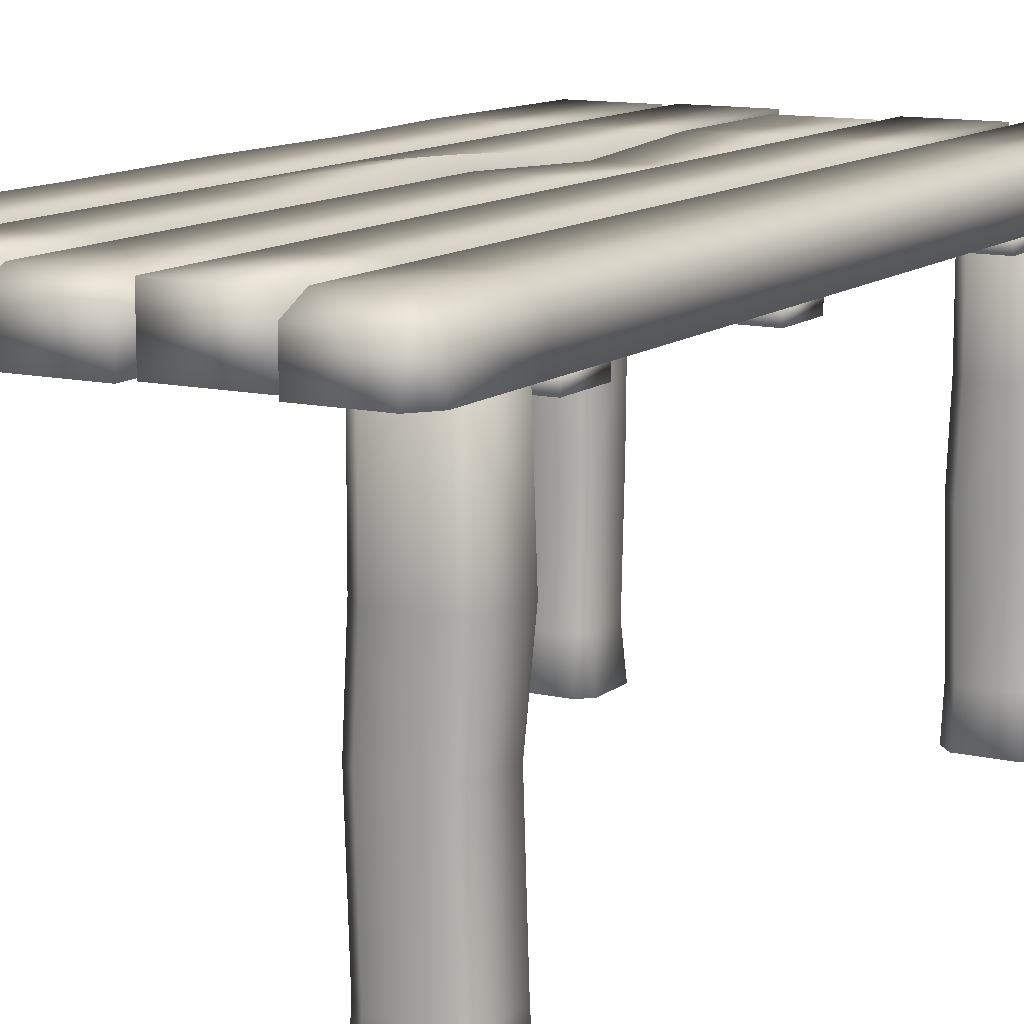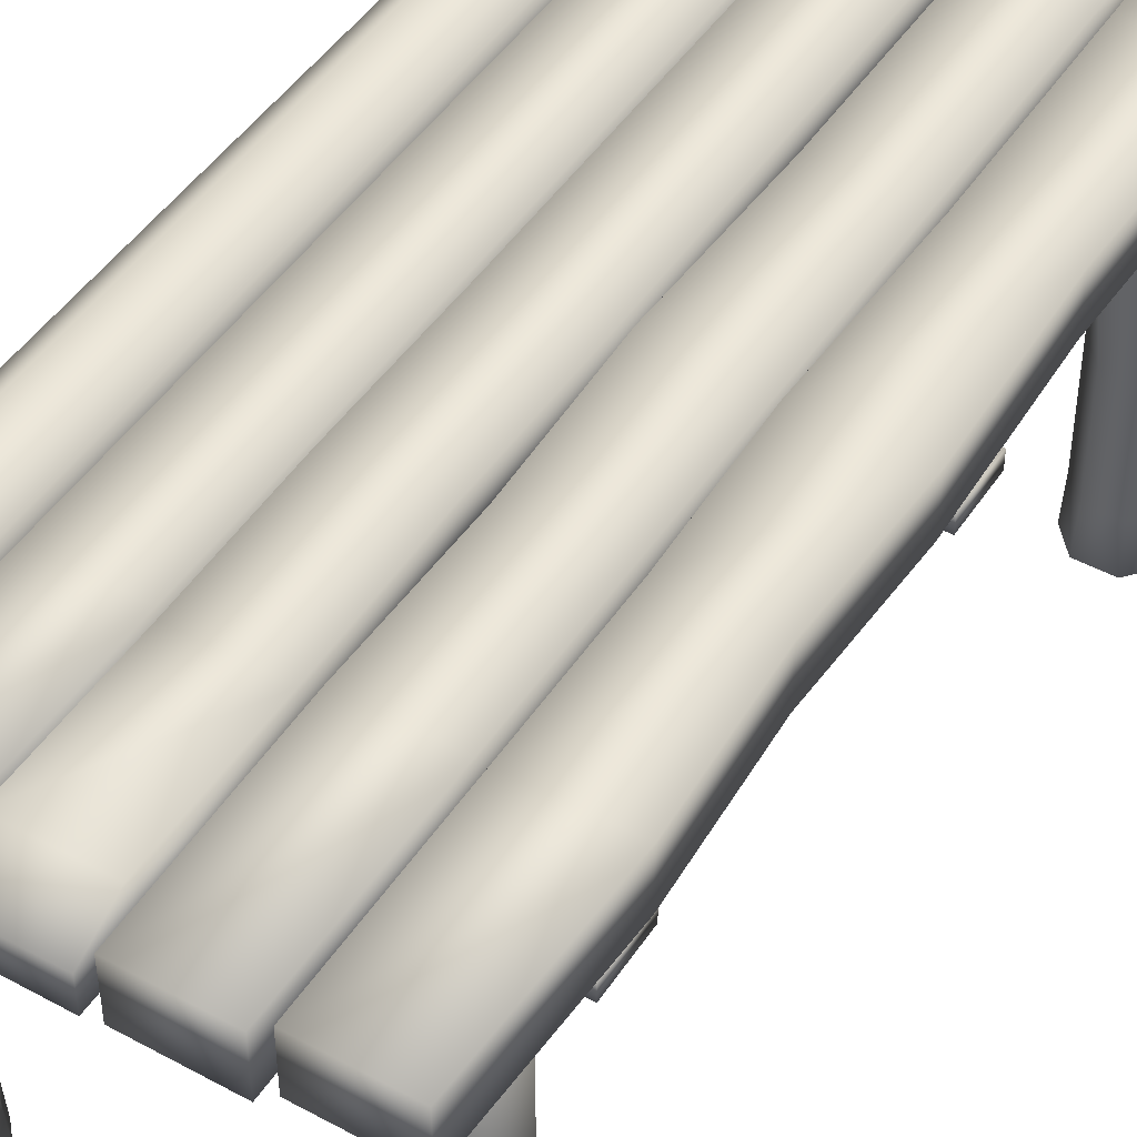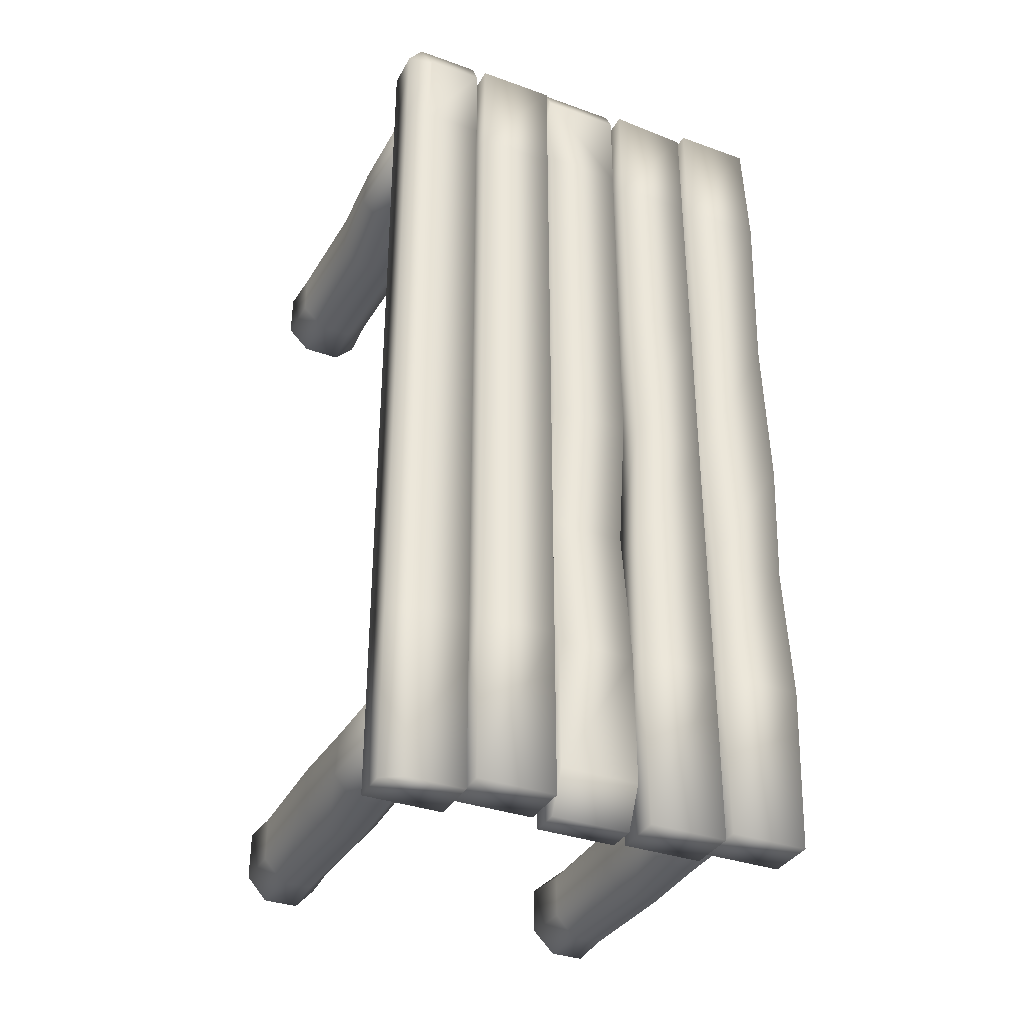
<metadata>
{"format":"obj","ext":"obj","renderer":"f3d","projection":"perspective","resolution":1024,"background":"white","views":[{"elev":11.7,"azim":29.4,"up":"+Y"},{"elev":46.7,"azim":-148.3,"up":"+Y"},{"elev":-35.0,"azim":154.5,"up":"+Z"}]}
</metadata>
<code>
v 0.2303 0.676 0.5825
v 0.2303 0.5929 0.5825
v 0.2303 0.5929 0.7676
v 0.3607 0.5929 0.5825
v 0.2303 0.676 0.2618
v 0.2303 0.5929 0.2618
v 0.3607 0.5929 0.2618
v 0.2303 0.676 -0.01825
v 0.2303 0.5929 -0.01825
v 0.3607 0.5929 -0.01825
v 0.2303 0.676 -0.2449
v 0.2303 0.5929 -0.2449
v 0.3607 0.5929 -0.2449
v 0.2303 0.676 -0.4785
v 0.2303 0.5929 -0.4785
v 0.3607 0.5929 -0.4785
v 0.2303 0.676 -0.7676
v 0.2303 0.5929 -0.7676
v 0.3607 0.5929 -0.7676
v 0.3607 0.5929 0.7369
v 0.3368 0.5929 0.7676
v 0.2303 0.676 0.7241
v 0.2303 0.6544 0.7676
v 0.3368 0.6544 0.7676
v 0.3607 0.6544 0.7369
v 0.3607 0.6544 0.5825
v 0.3607 0.6544 0.2618
v 0.3607 0.6544 -0.01825
v 0.3607 0.6544 -0.2449
v 0.3607 0.6544 -0.4785
v 0.3607 0.6544 -0.7676
v 0.3268 0.676 -0.7676
v 0.3268 0.676 -0.4785
v 0.3268 0.676 -0.2449
v 0.3268 0.676 -0.01825
v 0.3268 0.676 0.2618
v 0.3268 0.676 0.5825
v 0.3268 0.676 0.7189
v 0.3227 0.676 0.7241
v 0.08371 0.676 0.7451
v 0.08371 0.676 0.5655
v 0.08371 0.5929 0.5655
v 0.08371 0.5929 0.7451
v 0.2142 0.676 0.7451
v 0.2142 0.676 0.5655
v 0.2142 0.5929 0.5655
v 0.2142 0.5929 0.7451
v 0.08371 0.676 0.2542
v 0.08371 0.5929 0.2542
v 0.2142 0.676 0.2542
v 0.2142 0.5929 0.2542
v 0.08371 0.676 -0.01771
v 0.08371 0.5929 -0.01771
v 0.2142 0.676 -0.01771
v 0.2142 0.5929 -0.01771
v 0.08371 0.676 -0.2377
v 0.08371 0.5929 -0.2377
v 0.2142 0.676 -0.2377
v 0.2142 0.5929 -0.2377
v 0.08371 0.676 -0.4645
v 0.08371 0.5929 -0.4645
v 0.2142 0.676 -0.4645
v 0.2142 0.5929 -0.4645
v 0.08371 0.676 -0.7451
v 0.08371 0.5929 -0.7451
v 0.2142 0.676 -0.7451
v 0.2142 0.5929 -0.7451
v -0.05504 0.676 0.5789
v -0.05504 0.5929 0.5789
v -0.05504 0.5929 0.7628
v 0.07544 0.676 0.5789
v 0.07544 0.5929 0.5789
v 0.07544 0.5929 0.7628
v -0.05504 0.676 0.2602
v -0.05504 0.5929 0.2602
v 0.07544 0.676 0.2602
v 0.07544 0.5929 0.2602
v -0.05504 0.676 -0.01814
v -0.05504 0.5929 -0.01814
v 0.07544 0.676 -0.01814
v 0.07544 0.5929 -0.01814
v -0.04619 0.6656 -0.2434
v -0.04619 0.5825 -0.2434
v 0.08428 0.6656 -0.2434
v 0.08428 0.5825 -0.2434
v -0.05504 0.676 -0.4756
v -0.05504 0.5929 -0.4756
v 0.07544 0.676 -0.4756
v 0.07544 0.5929 -0.4756
v -0.05504 0.5929 -0.7628
v 0.07544 0.5929 -0.7628
v -0.05504 0.676 0.7271
v -0.05504 0.6581 0.7628
v 0.07544 0.6581 0.7628
v 0.07544 0.676 0.7271
v -0.05504 0.6427 -0.7628
v -0.05504 0.676 -0.6962
v 0.07544 0.676 -0.6962
v 0.07544 0.6427 -0.7628
v -0.2053 0.676 0.7451
v -0.2053 0.676 0.5655
v -0.2053 0.5929 0.5655
v -0.2053 0.5929 0.7451
v -0.07483 0.676 0.7523
v -0.07483 0.676 0.5655
v -0.07483 0.5929 0.5655
v -0.07483 0.5929 0.7523
v -0.2053 0.676 0.2542
v -0.2053 0.5929 0.2542
v -0.07483 0.676 0.2542
v -0.07483 0.5929 0.2542
v -0.2053 0.676 -0.01771
v -0.2053 0.5929 -0.01771
v -0.07483 0.6916 -0.01771
v -0.07483 0.5929 -0.01771
v -0.2053 0.676 -0.2377
v -0.2053 0.5929 -0.2377
v -0.07483 0.676 -0.2377
v -0.07483 0.5929 -0.2377
v -0.2053 0.676 -0.4645
v -0.2053 0.5929 -0.4645
v -0.07071 0.676 -0.4645
v -0.07071 0.5929 -0.4645
v -0.2053 0.676 -0.7592
v -0.2053 0.5929 -0.7592
v -0.07483 0.676 -0.7592
v -0.07483 0.5929 -0.7592
v -0.3494 0.676 0.7645
v -0.3587 0.676 0.5655
v -0.3587 0.5929 0.5655
v -0.3494 0.5929 0.7645
v -0.219 0.676 0.7645
v -0.219 0.676 0.5655
v -0.219 0.5929 0.5655
v -0.219 0.5929 0.7645
v -0.3494 0.676 0.2542
v -0.3494 0.5929 0.2542
v -0.219 0.676 0.2542
v -0.219 0.5929 0.2542
v -0.3583 0.676 -0.01771
v -0.3583 0.5929 -0.01771
v -0.2113 0.676 -0.01771
v -0.2113 0.5929 -0.01771
v -0.3494 0.676 -0.2377
v -0.3494 0.5929 -0.2377
v -0.219 0.676 -0.2377
v -0.219 0.5929 -0.2377
v -0.3607 0.676 -0.4645
v -0.3607 0.5929 -0.4645
v -0.219 0.676 -0.4645
v -0.219 0.5929 -0.4645
v -0.3494 0.676 -0.7451
v -0.3494 0.5929 -0.7451
v -0.219 0.676 -0.7451
v -0.219 0.5929 -0.7451
v 0.325 0.6101 0.6696
v 0.3433 0.6101 0.6519
v 0.3447 0.4159 0.6519
v 0.3367 0.2786 0.6519
v 0.3433 0.07656 0.6519
v 0.3466 0 0.655
v 0.3283 0 0.6728
v 0.325 0.07656 0.6696
v 0.3184 0.2786 0.6696
v 0.325 0.4159 0.6696
v 0.3056 0.6101 0.5431
v 0.3433 0.6101 0.5797
v 0.3502 0.4159 0.5796
v 0.3367 0.2786 0.5797
v 0.3433 0.07656 0.5797
v 0.3466 0 0.5766
v 0.3088 0 0.54
v 0.3056 0.07656 0.5431
v 0.299 0.2786 0.5431
v 0.3153 0.4159 0.5431
v 0.2129 0.6101 0.5766
v 0.2474 0.6101 0.5431
v 0.2474 0.4159 0.5431
v 0.2409 0.2786 0.5431
v 0.2474 0.07656 0.5431
v 0.2442 0 0.54
v 0.2096 0 0.5735
v 0.2129 0.07656 0.5766
v 0.2063 0.2786 0.5766
v 0.2129 0.4159 0.5766
v 0.2384 0.6101 0.6696
v 0.2129 0.6101 0.6449
v 0.2129 0.4159 0.6449
v 0.2063 0.2786 0.6449
v 0.2129 0.07656 0.6449
v 0.2096 0 0.6481
v 0.2351 0 0.6728
v 0.2384 0.07656 0.6696
v 0.2318 0.2786 0.6696
v 0.2384 0.4159 0.6696
v 0.3188 0.6101 -0.5574
v 0.3347 0.6101 -0.5751
v 0.3359 0.4159 -0.5751
v 0.3394 0.2786 -0.5751
v 0.3347 0.07656 -0.5751
v 0.3375 0 -0.572
v 0.3216 0 -0.5542
v 0.3188 0.07656 -0.5574
v 0.3235 0.2786 -0.5574
v 0.3188 0.4159 -0.5574
v 0.302 0.6101 -0.6839
v 0.3347 0.6101 -0.6473
v 0.3407 0.4159 -0.6474
v 0.3394 0.2786 -0.6473
v 0.3347 0.07656 -0.6473
v 0.3375 0 -0.6505
v 0.3048 0 -0.6871
v 0.302 0.07656 -0.6839
v 0.2962 0.2786 -0.6839
v 0.3104 0.4159 -0.6839
v 0.2215 0.6101 -0.6504
v 0.2515 0.6101 -0.6839
v 0.2515 0.4159 -0.6839
v 0.2458 0.2786 -0.6839
v 0.2515 0.07656 -0.6839
v 0.2487 0 -0.6871
v 0.2187 0 -0.6535
v 0.2215 0.07656 -0.6504
v 0.2158 0.2786 -0.6504
v 0.2215 0.4159 -0.6504
v 0.2437 0.6101 -0.5574
v 0.2215 0.6101 -0.5821
v 0.2215 0.4159 -0.5821
v 0.2158 0.2786 -0.5821
v 0.2215 0.07656 -0.5821
v 0.2187 0 -0.579
v 0.2408 0 -0.5542
v 0.2437 0.07656 -0.5574
v 0.238 0.2786 -0.5574
v 0.2437 0.4159 -0.5574
v -0.2334 0.6101 -0.5574
v -0.2175 0.6101 -0.5751
v -0.2163 0.4159 -0.5751
v -0.2128 0.2786 -0.5751
v -0.2175 0.07656 -0.5751
v -0.2103 0 -0.572
v -0.2306 0 -0.5542
v -0.2334 0.07656 -0.5574
v -0.2287 0.2786 -0.5574
v -0.2334 0.4159 -0.5574
v -0.2502 0.6101 -0.6839
v -0.2175 0.6101 -0.6473
v -0.2115 0.4159 -0.6474
v -0.2128 0.2786 -0.6473
v -0.2175 0.07656 -0.6473
v -0.2103 0 -0.6505
v -0.2474 0 -0.6871
v -0.2502 0.07656 -0.6839
v -0.2559 0.2786 -0.6839
v -0.2418 0.4159 -0.6839
v -0.3307 0.6101 -0.6504
v -0.3007 0.6101 -0.6839
v -0.3007 0.4159 -0.6839
v -0.3064 0.2786 -0.6839
v -0.3007 0.07656 -0.6839
v -0.3035 0 -0.6871
v -0.3335 0 -0.6535
v -0.3307 0.07656 -0.6504
v -0.3364 0.2786 -0.6504
v -0.3307 0.4159 -0.6504
v -0.3085 0.6101 -0.5574
v -0.3307 0.6101 -0.5821
v -0.3307 0.4159 -0.5821
v -0.3364 0.2786 -0.5821
v -0.3307 0.07656 -0.5821
v -0.3335 0 -0.579
v -0.3113 0 -0.5542
v -0.3085 0.07656 -0.5574
v -0.3142 0.2786 -0.5574
v -0.3085 0.4159 -0.5574
v -0.2359 0.6101 0.6696
v -0.2205 0.6101 0.6519
v -0.2194 0.4159 0.6519
v -0.2261 0.2786 0.6519
v -0.2205 0.07656 0.6674
v -0.2177 0 0.6706
v -0.2332 0 0.6962
v -0.2359 0.07656 0.6852
v -0.2415 0.2786 0.6696
v -0.2359 0.4159 0.6696
v -0.2523 0.6101 0.5431
v -0.2205 0.6101 0.5797
v -0.2147 0.4159 0.5796
v -0.2261 0.2786 0.5797
v -0.2205 0.07656 0.5953
v -0.2177 0 0.5921
v -0.2496 0 0.5555
v -0.2523 0.07656 0.5587
v -0.2579 0.2786 0.5431
v -0.2442 0.4159 0.5431
v -0.3304 0.6101 0.5766
v -0.3013 0.6101 0.5431
v -0.3013 0.4159 0.5431
v -0.3069 0.2786 0.5431
v -0.3013 0.07656 0.5587
v -0.3041 0 0.5555
v -0.3332 0 0.589
v -0.3304 0.07656 0.5922
v -0.336 0.2786 0.5766
v -0.3304 0.4159 0.5766
v -0.3089 0.6101 0.6696
v -0.3304 0.6101 0.6449
v -0.3304 0.4159 0.6449
v -0.336 0.2786 0.6449
v -0.3304 0.07656 0.6605
v -0.3332 0 0.6636
v -0.3117 0 0.6962
v -0.3089 0.07656 0.6852
v -0.3145 0.2786 0.6696
v -0.3089 0.4159 0.6696
v -0.3578 0.5935 0.01862
v -0.2738 0.5935 0.01862
v -0.2738 0.5682 0.01862
v -0.3578 0.5682 0.01862
v -0.3578 0.5935 0.1059
v -0.2738 0.5935 0.1059
v -0.2738 0.5682 0.1059
v -0.3578 0.5682 0.1059
v -0.1281 0.5935 0.01862
v -0.1281 0.5682 0.01862
v -0.1281 0.5935 0.1059
v -0.1281 0.5682 0.1059
v -0.000985 0.5935 0.01862
v -0.000985 0.5682 0.01862
v -0.000985 0.5935 0.1059
v -0.000985 0.5682 0.1059
v 0.1019 0.5935 0.01862
v 0.1019 0.5682 0.01862
v 0.1019 0.5935 0.1059
v 0.1019 0.5682 0.1059
v 0.208 0.5935 0.01862
v 0.208 0.5682 0.01862
v 0.208 0.5935 0.1059
v 0.208 0.5682 0.1059
v 0.3392 0.5935 0.01862
v 0.3392 0.5682 0.01862
v 0.3392 0.5935 0.1059
v 0.3392 0.5682 0.1059
v -0.3578 0.5935 0.4365
v -0.2738 0.5935 0.4365
v -0.2738 0.5682 0.4365
v -0.3578 0.5682 0.4365
v -0.3578 0.5935 0.5238
v -0.2738 0.5935 0.5238
v -0.2738 0.5682 0.5238
v -0.3578 0.5682 0.5238
v -0.1281 0.5935 0.4365
v -0.1281 0.5682 0.4365
v -0.1281 0.5935 0.5238
v -0.1281 0.5682 0.5238
v -0.000985 0.5935 0.4365
v -0.000985 0.5682 0.4365
v -0.000985 0.5935 0.5238
v -0.000985 0.5682 0.5238
v 0.1019 0.5935 0.4365
v 0.1019 0.5682 0.4365
v 0.1019 0.5935 0.5238
v 0.1019 0.5682 0.5238
v 0.208 0.5935 0.4365
v 0.208 0.5682 0.4365
v 0.208 0.5935 0.5238
v 0.208 0.5682 0.5238
v 0.3392 0.5935 0.4365
v 0.3392 0.5682 0.4365
v 0.3392 0.5935 0.5238
v 0.3392 0.5682 0.5238
v -0.3578 0.5935 -0.5399
v -0.2738 0.5935 -0.5399
v -0.2738 0.5682 -0.5399
v -0.3578 0.5682 -0.5399
v -0.3578 0.5935 -0.4527
v -0.2738 0.5935 -0.4527
v -0.2738 0.5682 -0.4527
v -0.3578 0.5682 -0.4527
v -0.1281 0.5935 -0.5399
v -0.1281 0.5682 -0.5399
v -0.1281 0.5935 -0.4527
v -0.1281 0.5682 -0.4527
v -0.000985 0.5935 -0.5399
v -0.000985 0.5682 -0.5399
v -0.000985 0.5935 -0.4527
v -0.000985 0.5682 -0.4527
v 0.1019 0.5935 -0.5399
v 0.1019 0.5682 -0.5399
v 0.1019 0.5935 -0.4527
v 0.1019 0.5682 -0.4527
v 0.208 0.5935 -0.5399
v 0.208 0.5682 -0.5399
v 0.208 0.5935 -0.4527
v 0.208 0.5682 -0.4527
v 0.3392 0.5935 -0.5399
v 0.3392 0.5682 -0.5399
v 0.3392 0.5935 -0.4527
v 0.3392 0.5682 -0.4527
g table2
f 2 1 5 6
f 4 2 6 7
f 6 5 8 9
f 7 6 9 10
f 9 8 11 12
f 10 9 12 13
f 12 11 14 15
f 13 12 15 16
f 15 14 17 18
f 16 15 18 19
f 2 4 20 21 3
f 17 32 31 19 18
f 3 23 22 1 2
f 1 37 36 5
f 26 4 7 27
f 5 36 35 8
f 27 7 10 28
f 8 35 34 11
f 28 10 13 29
f 11 34 33 14
f 29 13 16 30
f 14 33 32 17
f 30 16 19 31
f 37 1 22 39 38
f 3 21 24 23
f 4 26 25 20
f 24 21 20 25
f 22 23 24 39
f 26 27 36 37
f 26 37 38 25
f 27 28 35 36
f 28 29 34 35
f 29 30 33 34
f 30 31 32 33
f 24 25 38 39
f 40 44 45 41
f 64 66 67 65
f 42 46 47 43
f 43 47 44 40
f 43 40 41 42
f 46 45 44 47
f 42 41 48 49
f 41 45 50 48
f 46 42 49 51
f 45 46 51 50
f 49 48 52 53
f 48 50 54 52
f 51 49 53 55
f 50 51 55 54
f 53 52 56 57
f 52 54 58 56
f 55 53 57 59
f 54 55 59 58
f 57 56 60 61
f 56 58 62 60
f 59 57 61 63
f 58 59 63 62
f 61 60 64 65
f 60 62 66 64
f 63 61 65 67
f 62 63 67 66
f 69 72 73 70
f 69 68 74 75
f 68 71 76 74
f 72 69 75 77
f 71 72 77 76
f 75 74 78 79
f 74 76 80 78
f 77 75 79 81
f 76 77 81 80
f 79 78 82 83
f 78 80 84 82
f 81 79 83 85
f 80 81 85 84
f 83 82 86 87
f 82 84 88 86
f 85 83 87 89
f 84 85 89 88
f 89 87 90 91
f 95 71 68 92
f 70 73 94 93
f 70 93 92 68 69
f 72 71 95 94 73
f 92 93 94 95
f 99 91 90 96
f 87 86 97 96 90
f 86 88 98 97
f 88 89 91 99 98
f 96 97 98 99
f 100 104 105 101
f 124 126 127 125
f 102 106 107 103
f 103 107 104 100
f 103 100 101 102
f 106 105 104 107
f 102 101 108 109
f 101 105 110 108
f 106 102 109 111
f 105 106 111 110
f 109 108 112 113
f 108 110 114 112
f 111 109 113 115
f 110 111 115 114
f 113 112 116 117
f 112 114 118 116
f 115 113 117 119
f 114 115 119 118
f 117 116 120 121
f 116 118 122 120
f 119 117 121 123
f 118 119 123 122
f 121 120 124 125
f 120 122 126 124
f 123 121 125 127
f 122 123 127 126
f 128 132 133 129
f 152 154 155 153
f 130 134 135 131
f 131 135 132 128
f 131 128 129 130
f 134 133 132 135
f 130 129 136 137
f 129 133 138 136
f 134 130 137 139
f 133 134 139 138
f 137 136 140 141
f 136 138 142 140
f 139 137 141 143
f 138 139 143 142
f 141 140 144 145
f 140 142 146 144
f 143 141 145 147
f 142 143 147 146
f 145 144 148 149
f 144 146 150 148
f 147 145 149 151
f 146 147 151 150
f 149 148 152 153
f 148 150 154 152
f 151 149 153 155
f 150 151 155 154
f 316 320 321 317
f 340 342 343 341
f 318 322 323 319
f 319 323 320 316
f 319 316 317 318
f 322 321 320 323
f 318 317 324 325
f 317 321 326 324
f 322 318 325 327
f 321 322 327 326
f 325 324 328 329
f 324 326 330 328
f 327 325 329 331
f 326 327 331 330
f 329 328 332 333
f 328 330 334 332
f 331 329 333 335
f 330 331 335 334
f 333 332 336 337
f 332 334 338 336
f 335 333 337 339
f 334 335 339 338
f 337 336 340 341
f 336 338 342 340
f 339 337 341 343
f 338 339 343 342
f 344 348 349 345
f 368 370 371 369
f 346 350 351 347
f 347 351 348 344
f 347 344 345 346
f 350 349 348 351
f 346 345 352 353
f 345 349 354 352
f 350 346 353 355
f 349 350 355 354
f 353 352 356 357
f 352 354 358 356
f 355 353 357 359
f 354 355 359 358
f 357 356 360 361
f 356 358 362 360
f 359 357 361 363
f 358 359 363 362
f 361 360 364 365
f 360 362 366 364
f 363 361 365 367
f 362 363 367 366
f 365 364 368 369
f 364 366 370 368
f 367 365 369 371
f 366 367 371 370
f 372 376 377 373
f 396 398 399 397
f 374 378 379 375
f 375 379 376 372
f 375 372 373 374
f 378 377 376 379
f 374 373 380 381
f 373 377 382 380
f 378 374 381 383
f 377 378 383 382
f 381 380 384 385
f 380 382 386 384
f 383 381 385 387
f 382 383 387 386
f 385 384 388 389
f 384 386 390 388
f 387 385 389 391
f 386 387 391 390
f 389 388 392 393
f 388 390 394 392
f 391 389 393 395
f 390 391 395 394
f 393 392 396 397
f 392 394 398 396
f 395 393 397 399
f 394 395 399 398
f 156 165 158 157
f 158 165 164 159
f 159 164 163 160
f 160 163 162 161
f 167 157 158 168
f 168 158 159 169
f 169 159 160 170
f 170 160 161 171
f 166 167 168 175
f 168 169 174 175
f 169 170 173 174
f 170 171 172 173
f 177 166 175 178
f 178 175 174 179
f 179 174 173 180
f 180 173 172 181
f 176 177 178 185
f 178 179 184 185
f 179 180 183 184
f 180 181 182 183
f 195 165 156 186
f 165 195 194 164
f 164 194 193 163
f 163 193 192 162
f 187 176 185 188
f 188 185 184 189
f 189 184 183 190
f 190 183 182 191
f 186 156 157 167 166 177 176 187
f 181 172 171 161 162 192 191 182
f 186 187 188 195
f 188 189 194 195
f 189 190 193 194
f 190 191 192 193
f 196 205 198 197
f 198 205 204 199
f 199 204 203 200
f 200 203 202 201
f 207 197 198 208
f 208 198 199 209
f 209 199 200 210
f 210 200 201 211
f 206 207 208 215
f 208 209 214 215
f 209 210 213 214
f 210 211 212 213
f 217 206 215 218
f 218 215 214 219
f 219 214 213 220
f 220 213 212 221
f 216 217 218 225
f 218 219 224 225
f 219 220 223 224
f 220 221 222 223
f 235 205 196 226
f 205 235 234 204
f 204 234 233 203
f 203 233 232 202
f 227 216 225 228
f 228 225 224 229
f 229 224 223 230
f 230 223 222 231
f 226 196 197 207 206 217 216 227
f 221 212 211 201 202 232 231 222
f 226 227 228 235
f 228 229 234 235
f 229 230 233 234
f 230 231 232 233
f 236 245 238 237
f 238 245 244 239
f 239 244 243 240
f 240 243 242 241
f 247 237 238 248
f 248 238 239 249
f 249 239 240 250
f 250 240 241 251
f 246 247 248 255
f 248 249 254 255
f 249 250 253 254
f 250 251 252 253
f 257 246 255 258
f 258 255 254 259
f 259 254 253 260
f 260 253 252 261
f 256 257 258 265
f 258 259 264 265
f 259 260 263 264
f 260 261 262 263
f 275 245 236 266
f 245 275 274 244
f 244 274 273 243
f 243 273 272 242
f 267 256 265 268
f 268 265 264 269
f 269 264 263 270
f 270 263 262 271
f 266 236 237 247 246 257 256 267
f 261 252 251 241 242 272 271 262
f 266 267 268 275
f 268 269 274 275
f 269 270 273 274
f 270 271 272 273
f 276 285 278 277
f 278 285 284 279
f 279 284 283 280
f 280 283 282 281
f 287 277 278 288
f 288 278 279 289
f 289 279 280 290
f 290 280 281 291
f 286 287 288 295
f 288 289 294 295
f 289 290 293 294
f 290 291 292 293
f 297 286 295 298
f 298 295 294 299
f 299 294 293 300
f 300 293 292 301
f 296 297 298 305
f 298 299 304 305
f 299 300 303 304
f 300 301 302 303
f 315 285 276 306
f 285 315 314 284
f 284 314 313 283
f 283 313 312 282
f 307 296 305 308
f 308 305 304 309
f 309 304 303 310
f 310 303 302 311
f 306 276 277 287 286 297 296 307
f 301 292 291 281 282 312 311 302
f 306 307 308 315
f 308 309 314 315
f 309 310 313 314
f 310 311 312 313

</code>
